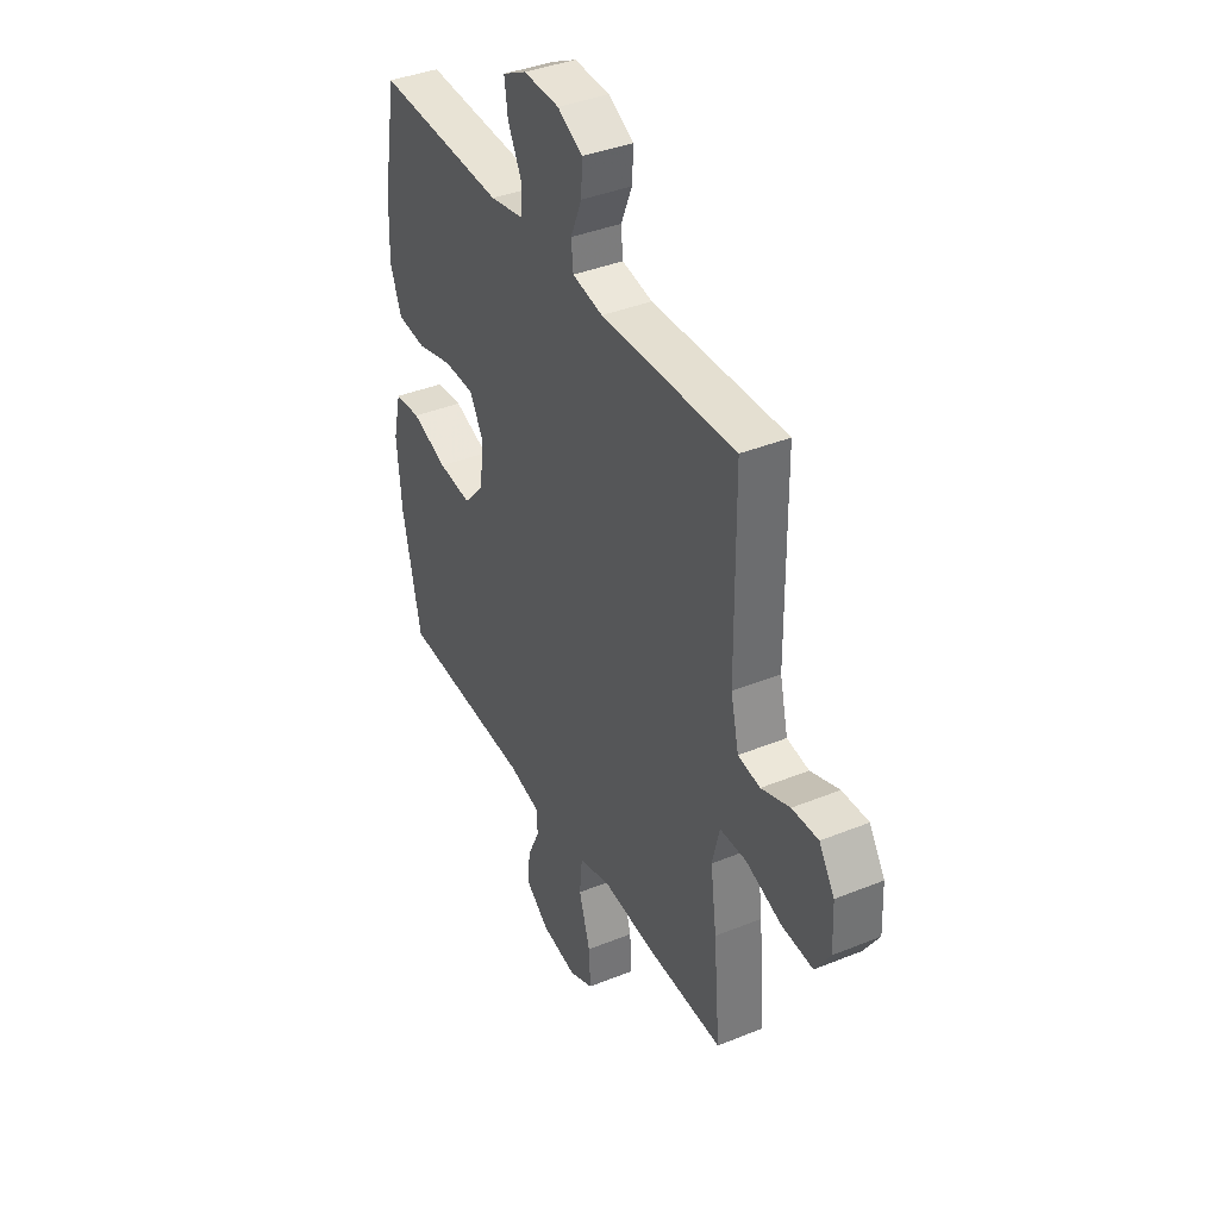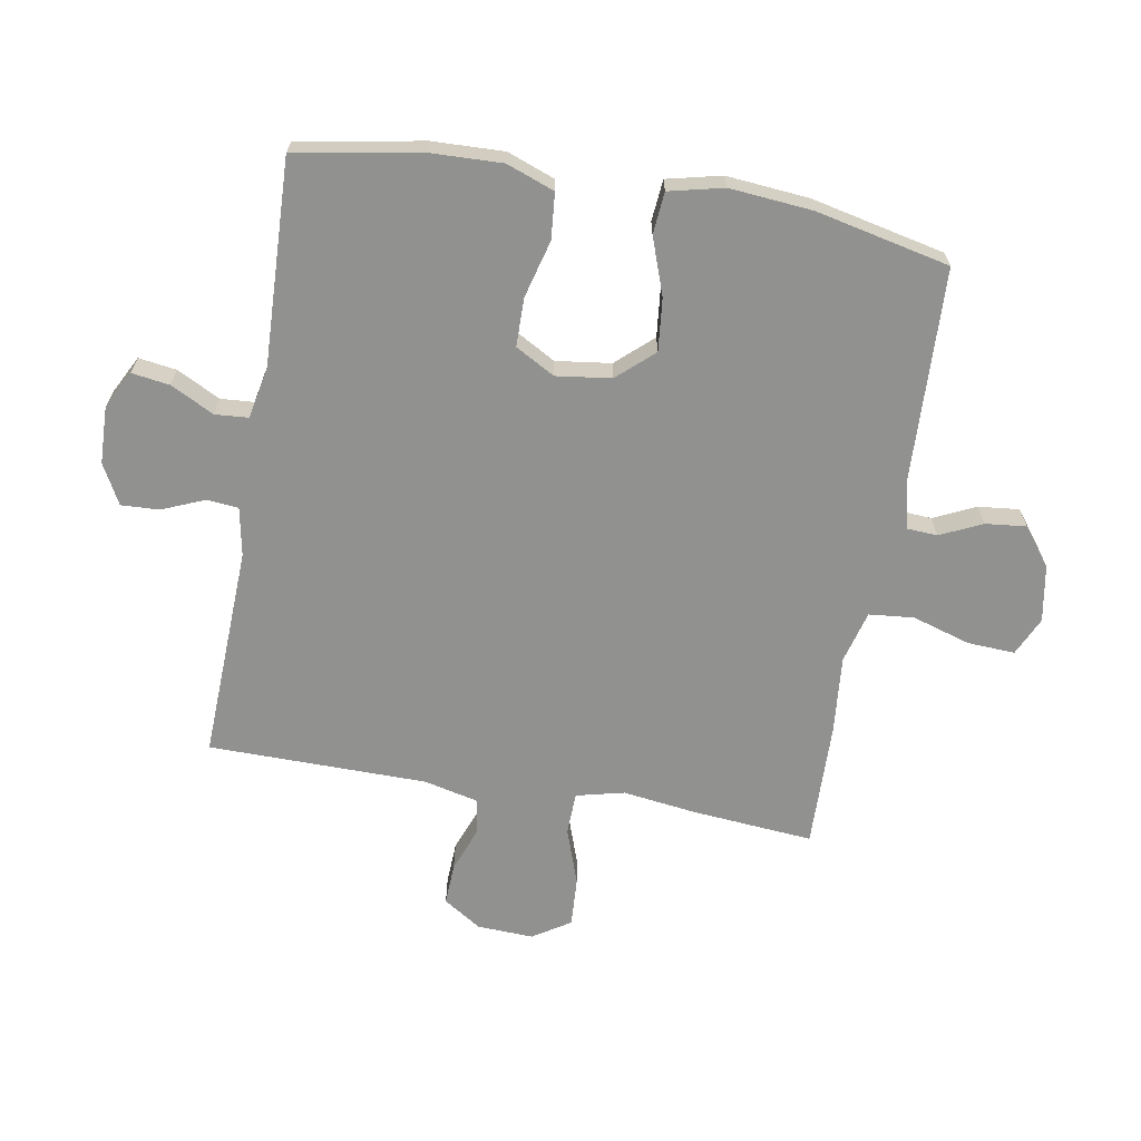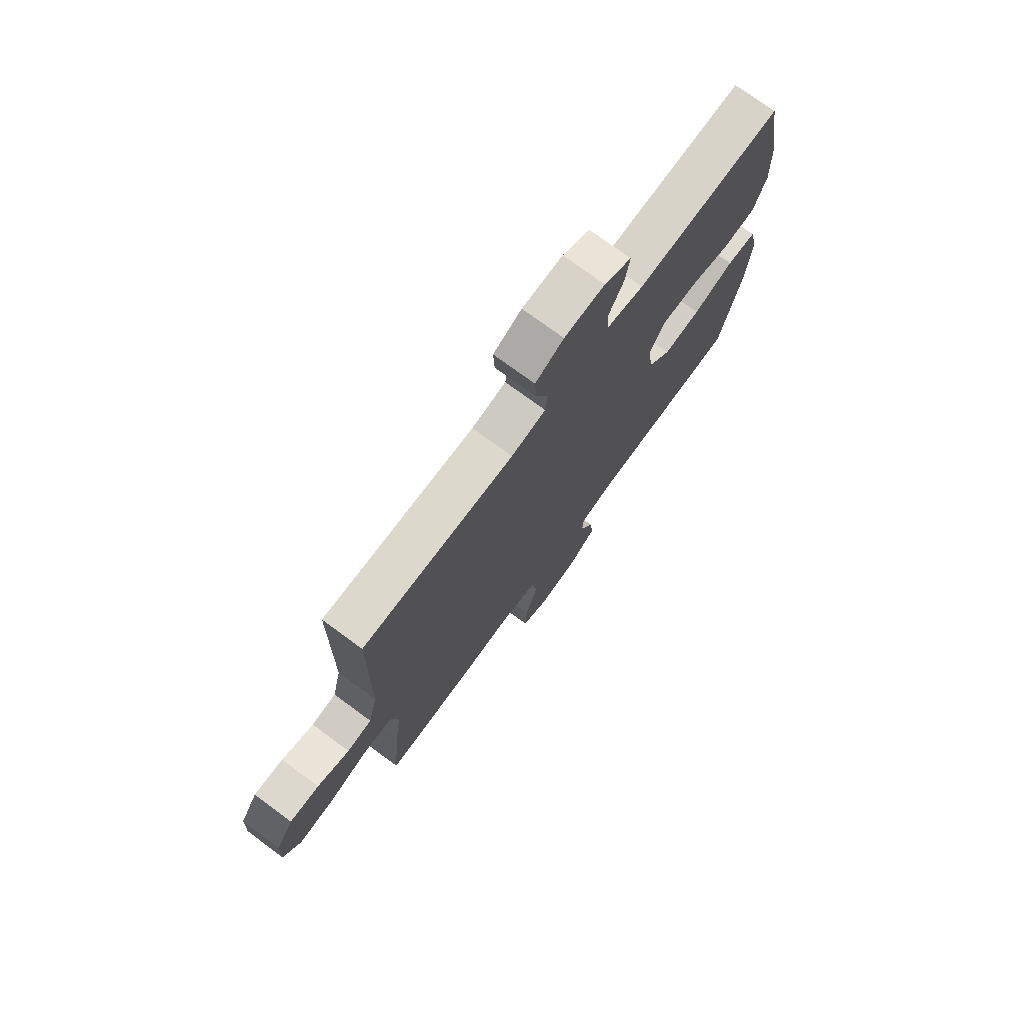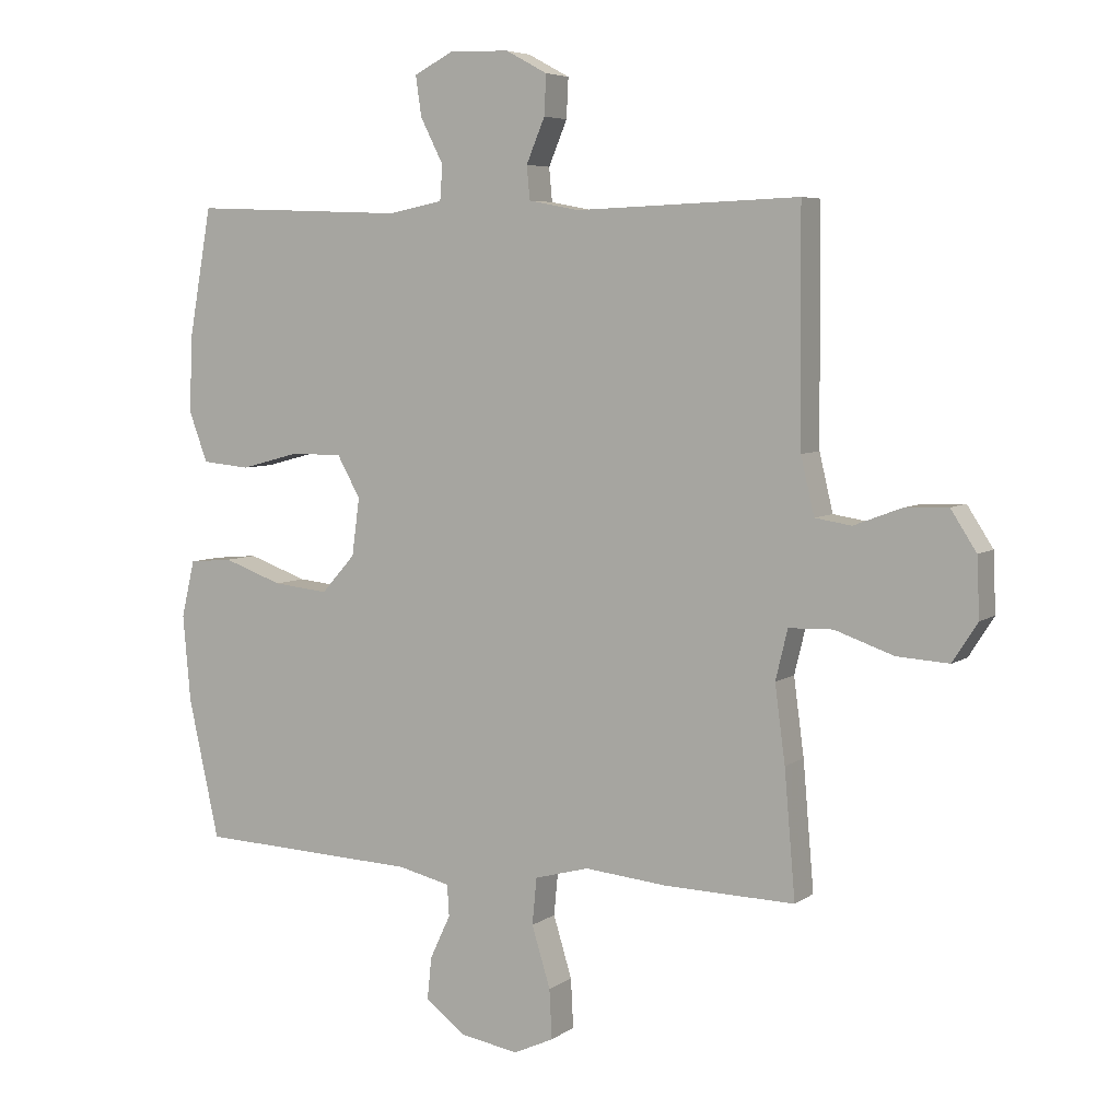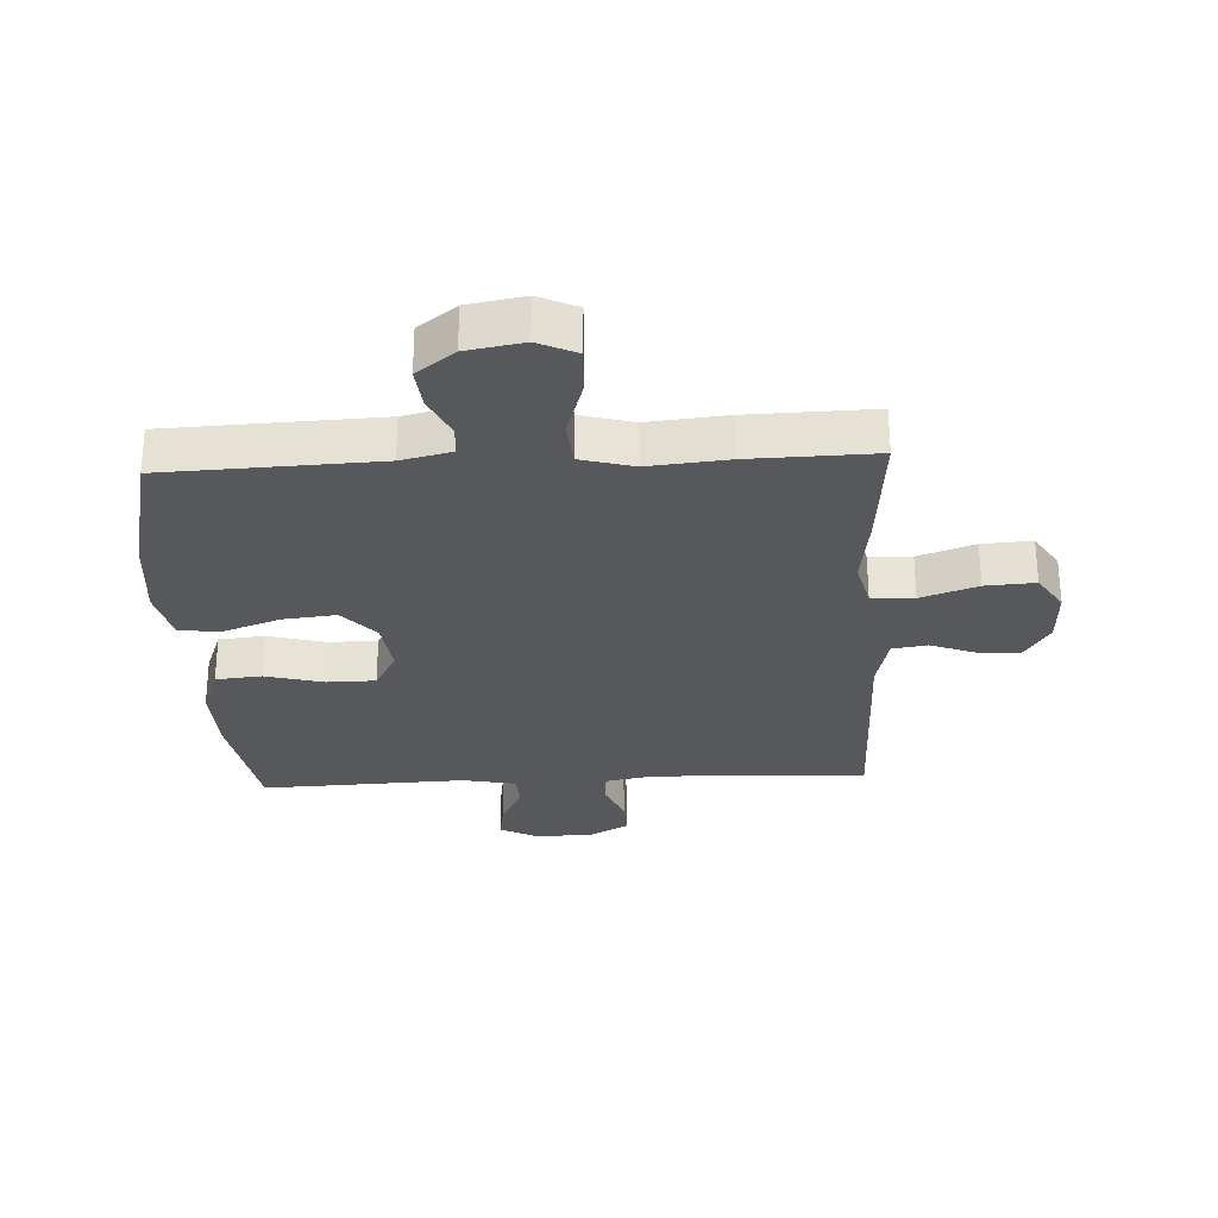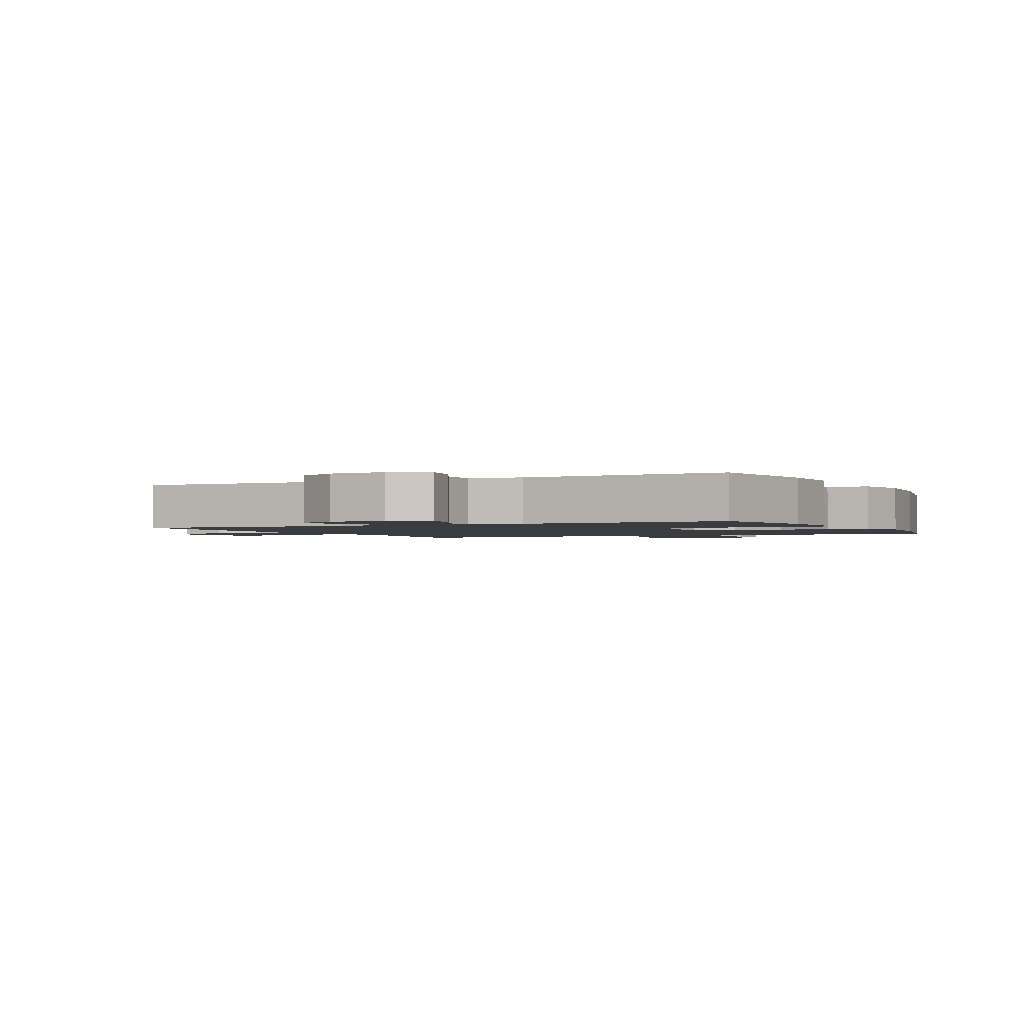
<metadata>
{"format":"obj","ext":"obj","renderer":"f3d","projection":"perspective","resolution":1024,"background":"white","views":[{"elev":38.9,"azim":-117.0,"up":"+Z"},{"elev":-66.0,"azim":80.1,"up":"+Y"},{"elev":74.7,"azim":-53.7,"up":"+Z"},{"elev":5.8,"azim":-152.3,"up":"+Z"},{"elev":-28.8,"azim":-177.1,"up":"+Y"},{"elev":-1.7,"azim":25.9,"up":"+Y"}]}
</metadata>
<code>
v 0.5 0.07 0.5
v 0.536 0.07 0.297
v 0.54 0.07 0.18
v 0.511 0.07 0.102
v 0.436 0.07 0.095
v 0.342 0.07 0.12
v 0.263 0.07 0.119
v 0.227 0.07 0.055
v 0.239 0.07 -0.035
v 0.292 0.07 -0.094
v 0.378 0.07 -0.085
v 0.471 0.07 -0.052
v 0.539 0.07 -0.058
v 0.56 0.07 -0.147
v 0.548 0.07 -0.282
v 0.5 0.07 -0.5
v 0.155 0.07 -0.514
v 0.073 0.07 -0.533
v 0.07 0.07 -0.582
v 0.102 0.07 -0.65
v 0.109 0.07 -0.717
v 0.047 0.07 -0.764
v -0.045 0.07 -0.78
v -0.108 0.07 -0.751
v -0.104 0.07 -0.674
v -0.075 0.07 -0.579
v -0.082 0.07 -0.506
v -0.167 0.07 -0.483
v -0.295 0.07 -0.495
v -0.5 0.07 -0.5
v -0.483 0.07 -0.302
v -0.467 0.07 -0.182
v -0.486 0.07 -0.104
v -0.555 0.07 -0.102
v -0.647 0.07 -0.134
v -0.728 0.07 -0.139
v -0.767 0.07 -0.078
v -0.763 0.07 0.014
v -0.723 0.07 0.076
v -0.655 0.07 0.073
v -0.581 0.07 0.045
v -0.524 0.07 0.054
v -0.503 0.07 0.143
v -0.5 0.07 0.5
v -0.151 0.07 0.487
v -0.072 0.07 0.502
v -0.067 0.07 0.554
v -0.096 0.07 0.623
v -0.099 0.07 0.685
v -0.034 0.07 0.72
v 0.059 0.07 0.723
v 0.121 0.07 0.691
v 0.112 0.07 0.629
v 0.076 0.07 0.558
v 0.08 0.07 0.504
v 0.166 0.07 0.487
v 0.5 0 0.5
v 0.536 0 0.297
v 0.54 0 0.18
v 0.511 0 0.102
v 0.436 0 0.095
v 0.342 0 0.12
v 0.263 0 0.119
v 0.227 0 0.055
v 0.239 0 -0.035
v 0.292 0 -0.094
v 0.378 0 -0.085
v 0.471 0 -0.052
v 0.539 0 -0.058
v 0.56 0 -0.147
v 0.548 0 -0.282
v 0.5 0 -0.5
v 0.155 0 -0.514
v 0.073 0 -0.533
v 0.07 0 -0.582
v 0.102 0 -0.65
v 0.109 0 -0.717
v 0.047 0 -0.764
v -0.045 0 -0.78
v -0.108 0 -0.751
v -0.104 0 -0.674
v -0.075 0 -0.579
v -0.082 0 -0.506
v -0.167 0 -0.483
v -0.295 0 -0.495
v -0.5 0 -0.5
v -0.483 0 -0.302
v -0.467 0 -0.182
v -0.486 0 -0.104
v -0.555 0 -0.102
v -0.647 0 -0.134
v -0.728 0 -0.139
v -0.767 0 -0.078
v -0.763 0 0.014
v -0.723 0 0.076
v -0.655 0 0.073
v -0.581 0 0.045
v -0.524 0 0.054
v -0.503 0 0.143
v -0.5 0 0.5
v -0.151 0 0.487
v -0.072 0 0.502
v -0.067 0 0.554
v -0.096 0 0.623
v -0.099 0 0.685
v -0.034 0 0.72
v 0.059 0 0.723
v 0.121 0 0.691
v 0.112 0 0.629
v 0.076 0 0.558
v 0.08 0 0.504
v 0.166 0 0.487
f 52 53 54
f 51 52 54
f 50 51 54
f 49 50 54
f 48 49 54
f 47 48 54
f 46 47 54 55
f 45 46 55 56
f 43 44 45
f 42 43 45 56
f 39 40 41
f 38 39 41
f 37 38 41
f 36 37 41
f 35 36 41
f 34 35 41
f 33 34 41 42
f 56 1 2
f 42 56 2
f 33 42 2
f 32 33 2
f 30 31 32
f 29 30 32
f 28 29 32
f 24 25 26
f 23 24 26
f 22 23 26
f 21 22 26
f 20 21 26
f 19 20 26
f 18 19 26 27
f 27 28 32
f 18 27 32
f 17 18 32
f 15 16 17
f 14 15 17
f 13 14 17
f 12 13 17
f 11 12 17
f 4 5 6
f 3 4 6
f 2 3 6
f 2 6 7
f 32 2 7
f 10 11 17 32
f 9 10 32
f 8 9 32
f 7 8 32
f 110 109 108
f 110 108 107
f 110 107 106
f 110 106 105
f 110 105 104
f 110 104 103
f 111 110 103 102
f 112 111 102 101
f 101 100 99
f 112 101 99 98
f 97 96 95
f 97 95 94
f 97 94 93
f 97 93 92
f 97 92 91
f 97 91 90
f 98 97 90 89
f 58 57 112
f 58 112 98
f 58 98 89
f 58 89 88
f 88 87 86
f 88 86 85
f 88 85 84
f 82 81 80
f 82 80 79
f 82 79 78
f 82 78 77
f 82 77 76
f 82 76 75
f 83 82 75 74
f 88 84 83
f 88 83 74
f 88 74 73
f 73 72 71
f 73 71 70
f 73 70 69
f 73 69 68
f 73 68 67
f 62 61 60
f 62 60 59
f 62 59 58
f 63 62 58
f 63 58 88
f 88 73 67 66
f 88 66 65
f 88 65 64
f 88 64 63
f 1 57 58 2
f 2 58 59 3
f 3 59 60 4
f 4 60 61 5
f 5 61 62 6
f 6 62 63 7
f 7 63 64 8
f 8 64 65 9
f 9 65 66 10
f 10 66 67 11
f 11 67 68 12
f 12 68 69 13
f 13 69 70 14
f 14 70 71 15
f 15 71 72 16
f 16 72 73 17
f 17 73 74 18
f 18 74 75 19
f 19 75 76 20
f 20 76 77 21
f 21 77 78 22
f 22 78 79 23
f 23 79 80 24
f 24 80 81 25
f 25 81 82 26
f 26 82 83 27
f 27 83 84 28
f 28 84 85 29
f 29 85 86 30
f 30 86 87 31
f 31 87 88 32
f 32 88 89 33
f 33 89 90 34
f 34 90 91 35
f 35 91 92 36
f 36 92 93 37
f 37 93 94 38
f 38 94 95 39
f 39 95 96 40
f 40 96 97 41
f 41 97 98 42
f 42 98 99 43
f 43 99 100 44
f 44 100 101 45
f 45 101 102 46
f 46 102 103 47
f 47 103 104 48
f 48 104 105 49
f 49 105 106 50
f 50 106 107 51
f 51 107 108 52
f 52 108 109 53
f 53 109 110 54
f 54 110 111 55
f 55 111 112 56
f 56 112 57 1

</code>
